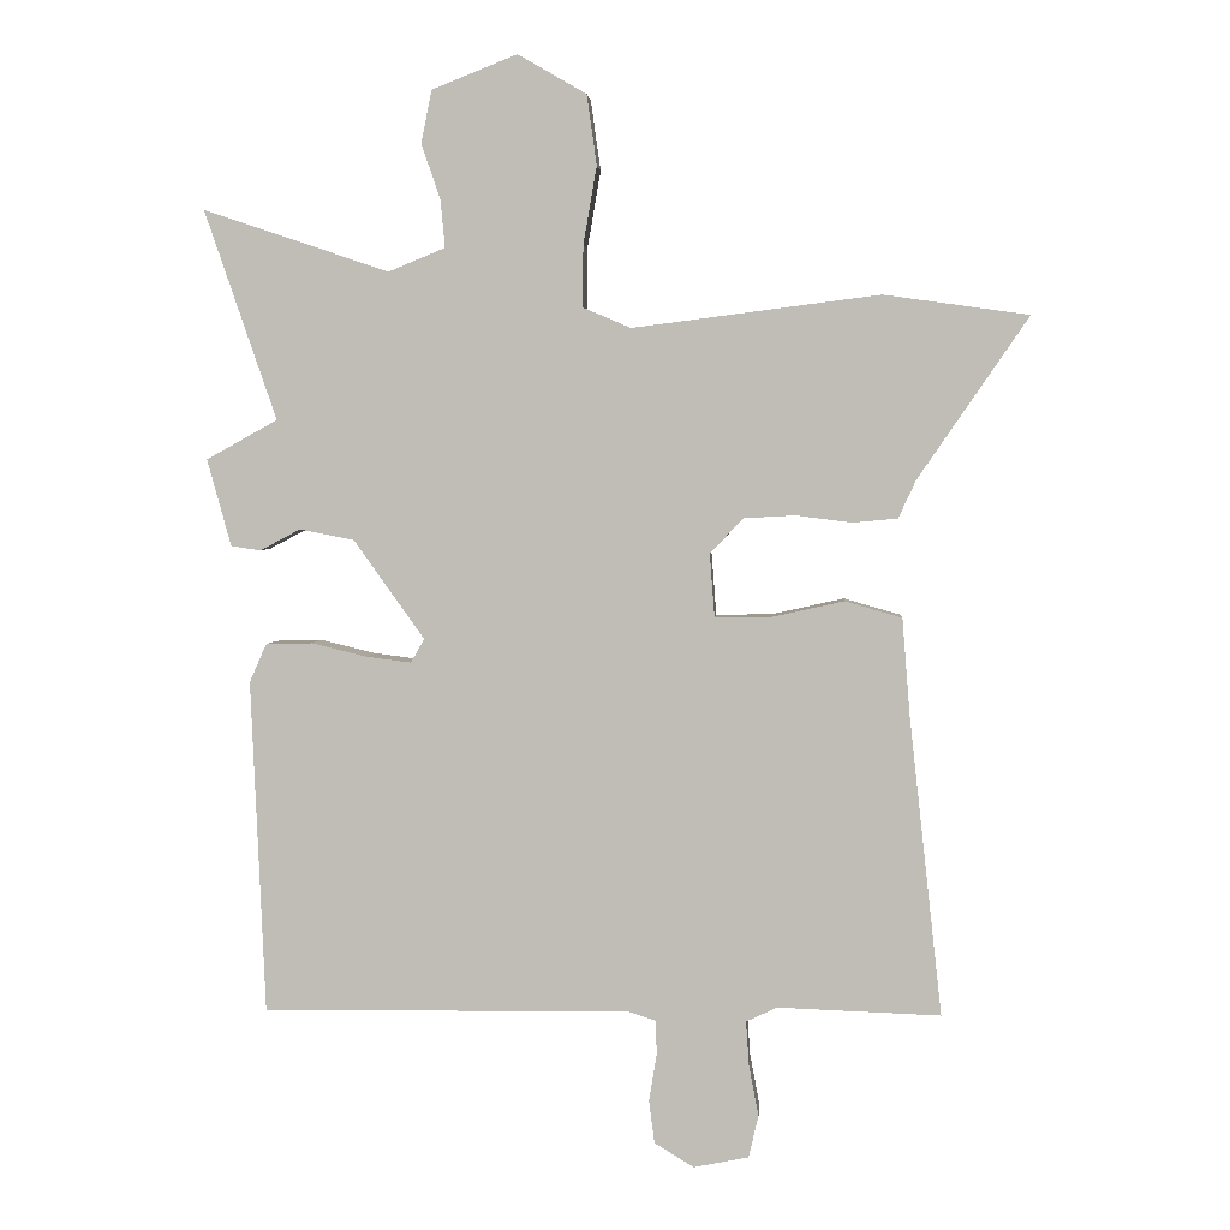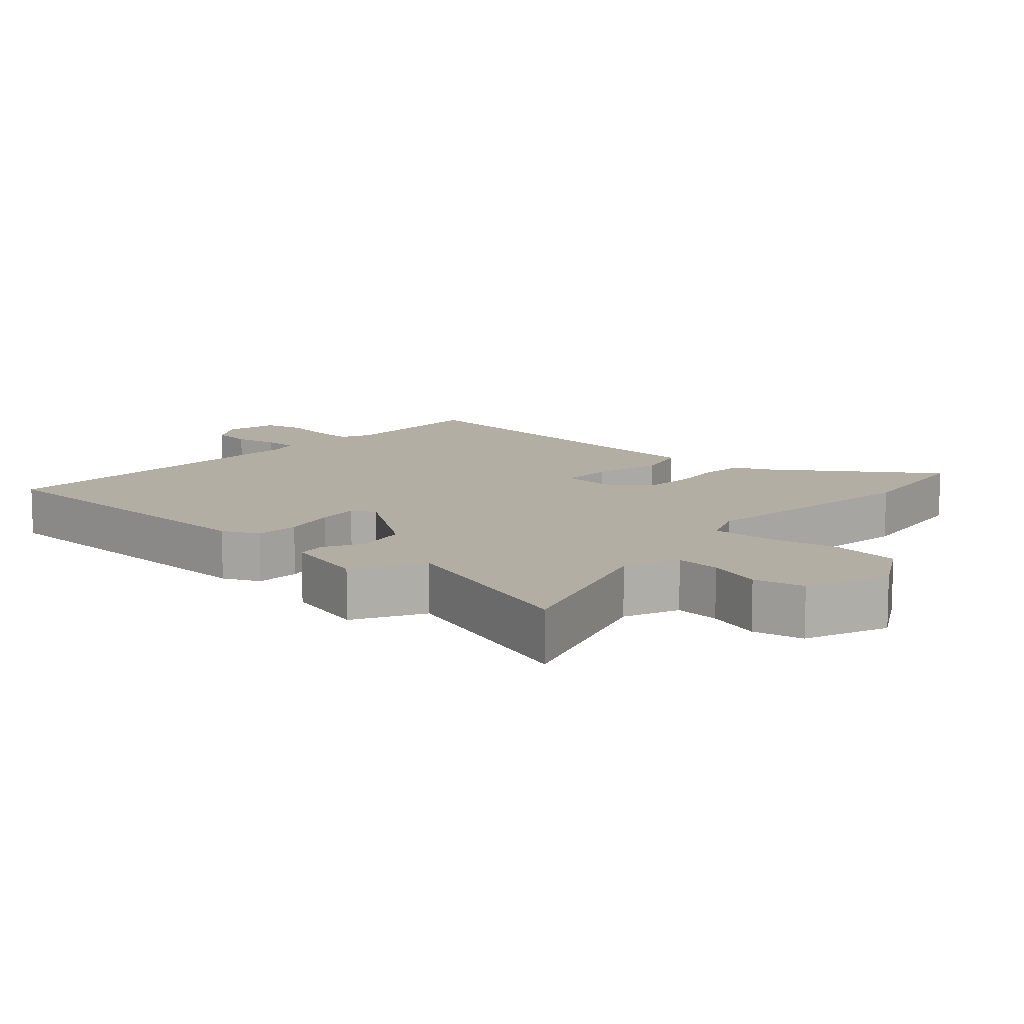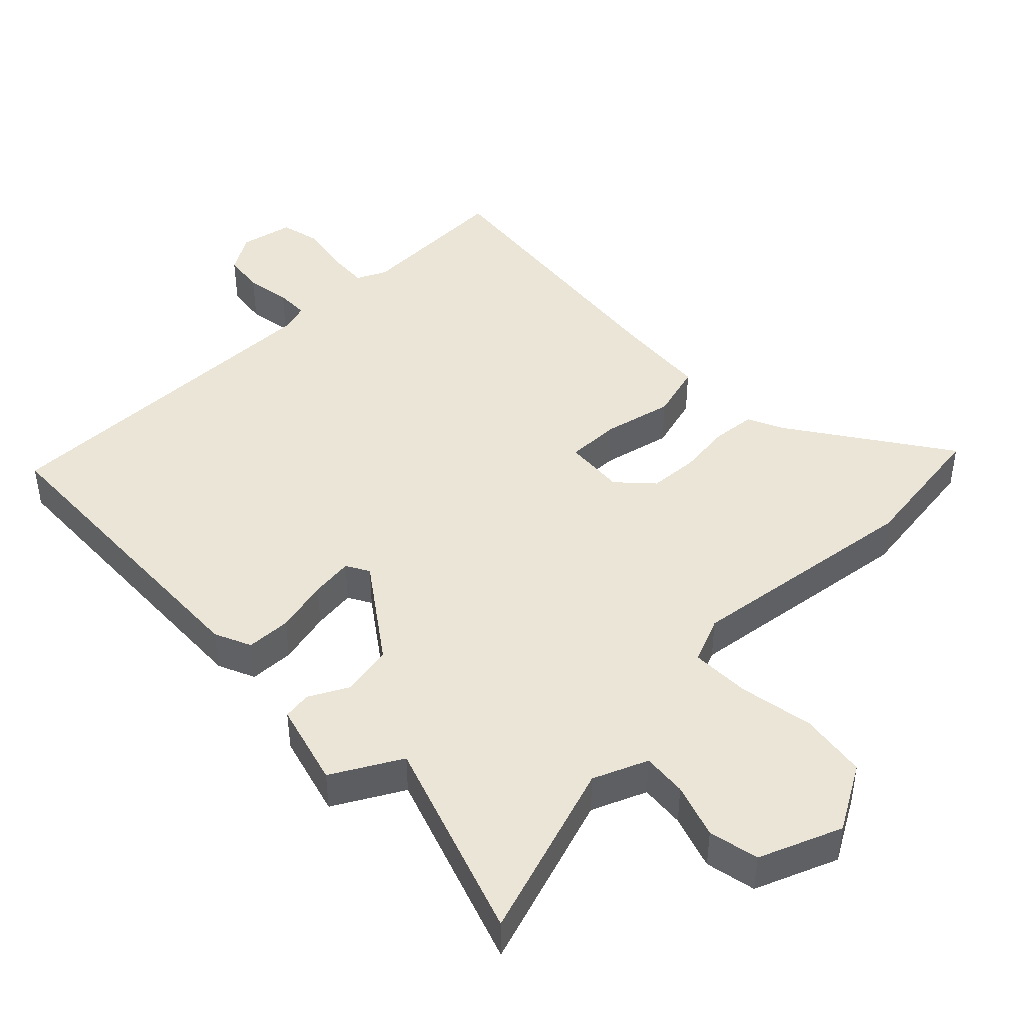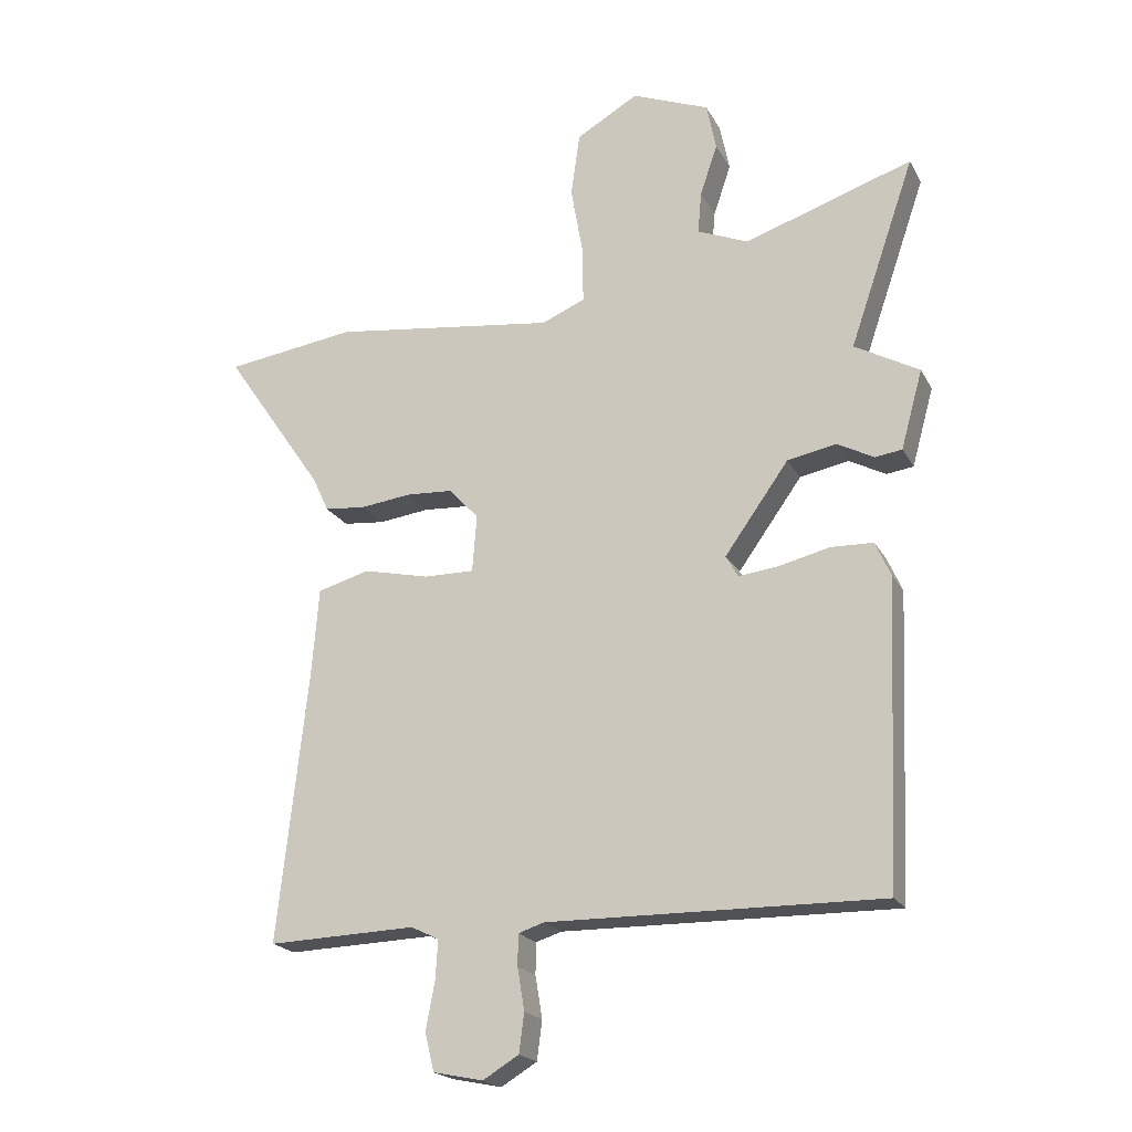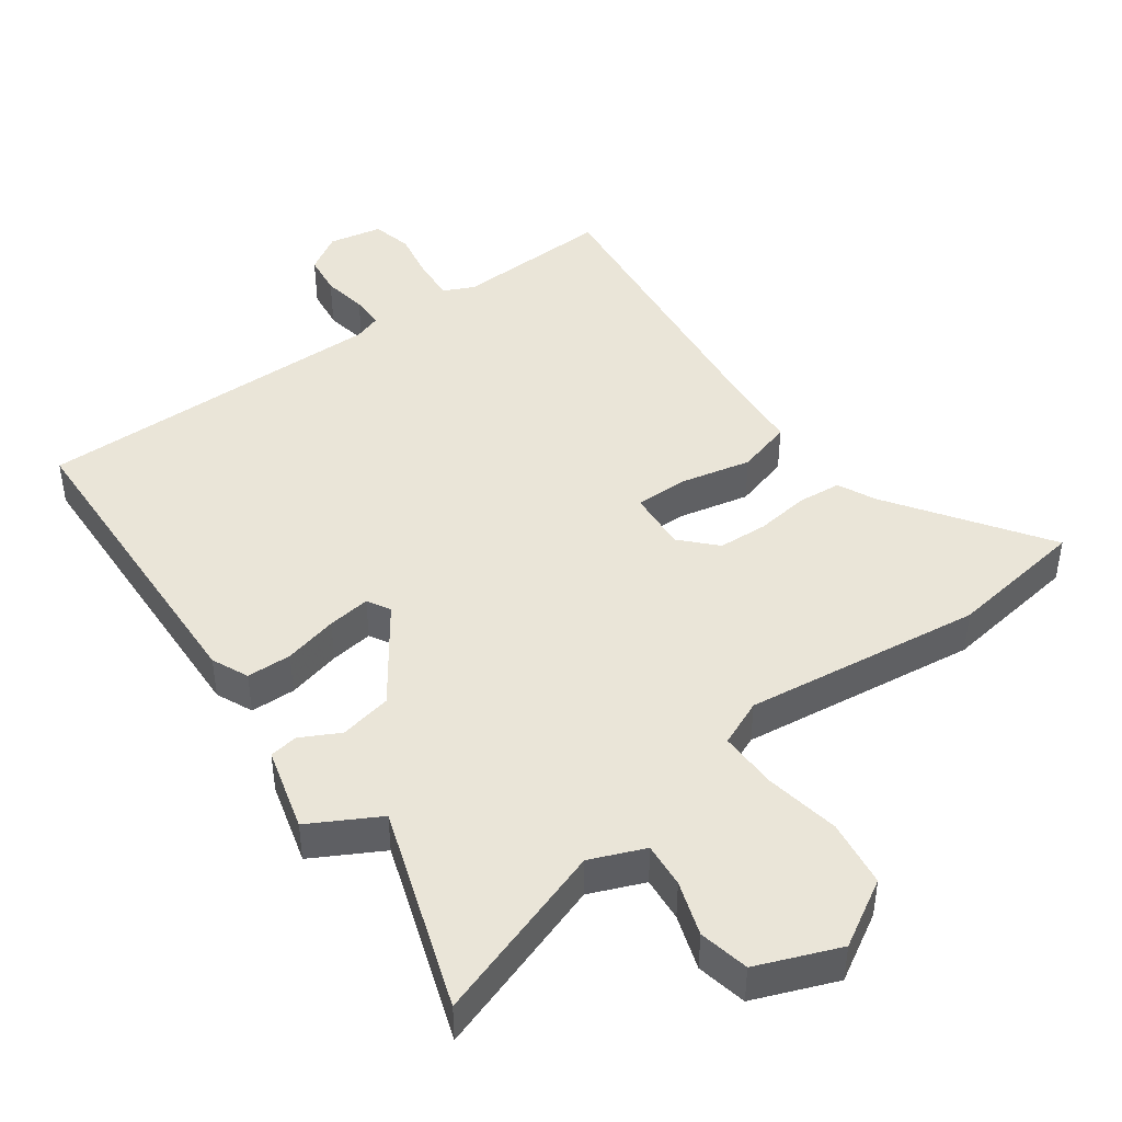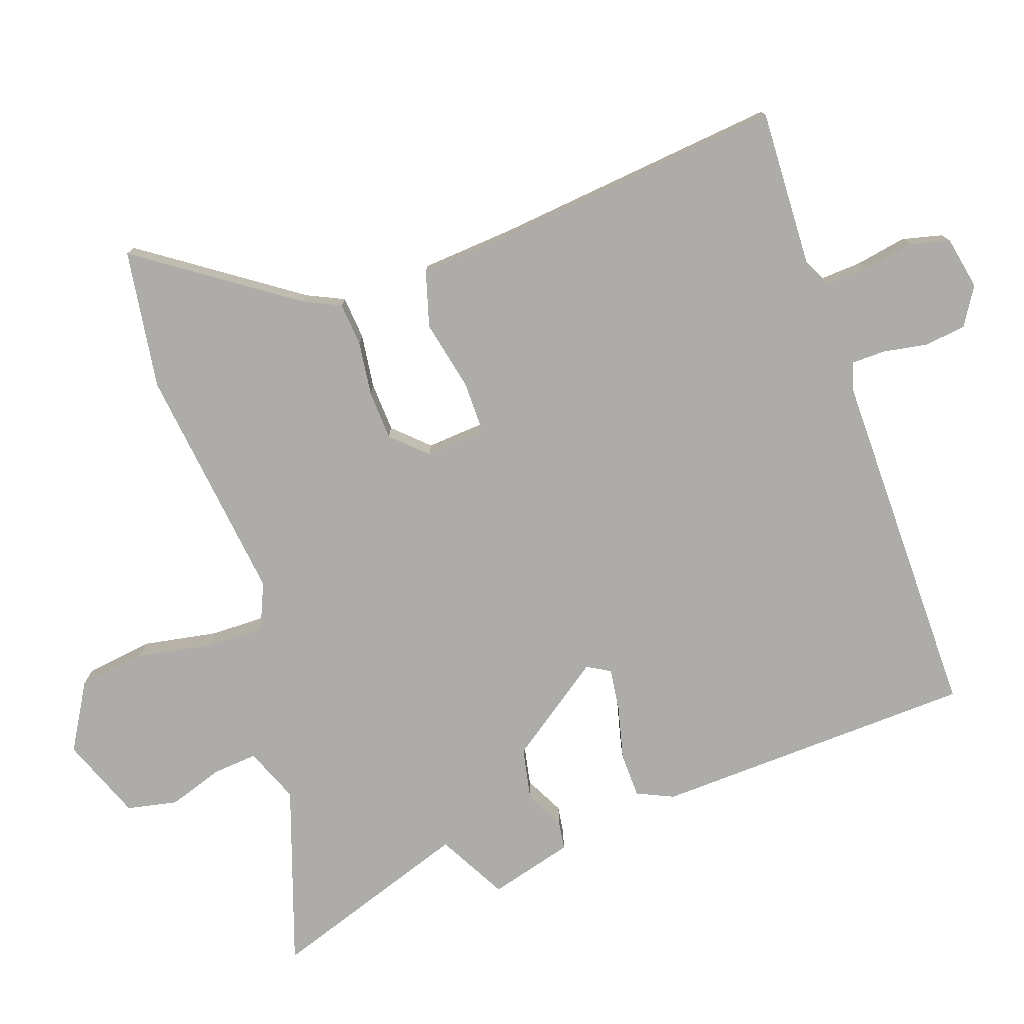
<metadata>
{"format":"obj","ext":"obj","renderer":"f3d","projection":"perspective","resolution":1024,"background":"white","views":[{"elev":3.5,"azim":4.2,"up":"+Z"},{"elev":11.0,"azim":-48.2,"up":"+Y"},{"elev":44.3,"azim":-44.3,"up":"+Y"},{"elev":-20.3,"azim":-158.8,"up":"+Z"},{"elev":44.5,"azim":-36.1,"up":"+Y"},{"elev":-77.0,"azim":108.9,"up":"+Y"}]}
</metadata>
<code>
v 0.408 0.07 0.513
v 0.613 0.07 0.484
v 0.457 0.07 0.256
v 0.432 0.07 0.202
v 0.368 0.07 0.196
v 0.289 0.07 0.206
v 0.216 0.07 0.202
v 0.169 0.07 0.152
v 0.176 0.07 0.062
v 0.255 0.07 0.063
v 0.358 0.07 0.086
v 0.439 0.07 0.063
v 0.45 0.07 -0.074
v 0.497 0.07 -0.499
v 0.266 0.07 -0.491
v 0.222 0.07 -0.512
v 0.226 0.07 -0.573
v 0.24 0.07 -0.648
v 0.226 0.07 -0.707
v 0.148 0.07 -0.723
v 0.092 0.07 -0.689
v 0.084 0.07 -0.628
v 0.095 0.07 -0.562
v 0.094 0.07 -0.513
v 0.054 0.07 -0.5
v -0.467 0.07 -0.506
v -0.487 0.07 -0.033
v -0.463 0.07 0.021
v -0.397 0.07 0.023
v -0.318 0.07 0.004
v -0.255 0.07 -0.004
v -0.236 0.07 0.03
v -0.336 0.07 0.17
v -0.413 0.07 0.185
v -0.47 0.07 0.155
v -0.512 0.07 0.161
v -0.546 0.07 0.284
v -0.445 0.07 0.34
v -0.547 0.07 0.636
v -0.284 0.07 0.548
v -0.204 0.07 0.581
v -0.21 0.07 0.647
v -0.237 0.07 0.727
v -0.222 0.07 0.801
v -0.101 0.07 0.849
v -0.004 0.07 0.793
v 0.01 0.07 0.694
v -0.009 0.07 0.584
v -0.01 0.07 0.497
v 0.058 0.07 0.468
v 0.408 0 0.513
v 0.613 0 0.484
v 0.457 0 0.256
v 0.432 0 0.202
v 0.368 0 0.196
v 0.289 0 0.206
v 0.216 0 0.202
v 0.169 0 0.152
v 0.176 0 0.062
v 0.255 0 0.063
v 0.358 0 0.086
v 0.439 0 0.063
v 0.45 0 -0.074
v 0.497 0 -0.499
v 0.266 0 -0.491
v 0.222 0 -0.512
v 0.226 0 -0.573
v 0.24 0 -0.648
v 0.226 0 -0.707
v 0.148 0 -0.723
v 0.092 0 -0.689
v 0.084 0 -0.628
v 0.095 0 -0.562
v 0.094 0 -0.513
v 0.054 0 -0.5
v -0.467 0 -0.506
v -0.487 0 -0.033
v -0.463 0 0.021
v -0.397 0 0.023
v -0.318 0 0.004
v -0.255 0 -0.004
v -0.236 0 0.03
v -0.336 0 0.17
v -0.413 0 0.185
v -0.47 0 0.155
v -0.512 0 0.161
v -0.546 0 0.284
v -0.445 0 0.34
v -0.547 0 0.636
v -0.284 0 0.548
v -0.204 0 0.581
v -0.21 0 0.647
v -0.237 0 0.727
v -0.222 0 0.801
v -0.101 0 0.849
v -0.004 0 0.793
v 0.01 0 0.694
v -0.009 0 0.584
v -0.01 0 0.497
v 0.058 0 0.468
f 45 46 47 48
f 45 48 49
f 42 43 44 45
f 41 42 45 49
f 40 41 49
f 38 39 40
f 38 40 49 50
f 34 35 36 37
f 33 34 37 38
f 32 33 38 50
f 27 28 29 30
f 25 26 27 30
f 24 25 30 31
f 20 21 22 23
f 20 23 24
f 17 18 19 20
f 16 17 20 24
f 15 16 24 31
f 13 14 15 31
f 10 11 12 13
f 9 10 13 31
f 3 4 5 6
f 3 6 7
f 2 3 7
f 1 2 7
f 50 1 7 8
f 31 32 50
f 8 9 31 50
f 98 97 96 95
f 99 98 95
f 95 94 93 92
f 99 95 92 91
f 99 91 90
f 90 89 88
f 100 99 90 88
f 87 86 85 84
f 88 87 84 83
f 100 88 83 82
f 80 79 78 77
f 80 77 76 75
f 81 80 75 74
f 73 72 71 70
f 74 73 70
f 70 69 68 67
f 74 70 67 66
f 81 74 66 65
f 81 65 64 63
f 63 62 61 60
f 81 63 60 59
f 56 55 54 53
f 57 56 53
f 57 53 52
f 57 52 51
f 58 57 51 100
f 100 82 81
f 100 81 59 58
f 1 51 52 2
f 2 52 53 3
f 3 53 54 4
f 4 54 55 5
f 5 55 56 6
f 6 56 57 7
f 7 57 58 8
f 8 58 59 9
f 9 59 60 10
f 10 60 61 11
f 11 61 62 12
f 12 62 63 13
f 13 63 64 14
f 14 64 65 15
f 15 65 66 16
f 16 66 67 17
f 17 67 68 18
f 18 68 69 19
f 19 69 70 20
f 20 70 71 21
f 21 71 72 22
f 22 72 73 23
f 23 73 74 24
f 24 74 75 25
f 25 75 76 26
f 26 76 77 27
f 27 77 78 28
f 28 78 79 29
f 29 79 80 30
f 30 80 81 31
f 31 81 82 32
f 32 82 83 33
f 33 83 84 34
f 34 84 85 35
f 35 85 86 36
f 36 86 87 37
f 37 87 88 38
f 38 88 89 39
f 39 89 90 40
f 40 90 91 41
f 41 91 92 42
f 42 92 93 43
f 43 93 94 44
f 44 94 95 45
f 45 95 96 46
f 46 96 97 47
f 47 97 98 48
f 48 98 99 49
f 49 99 100 50
f 50 100 51 1

</code>
